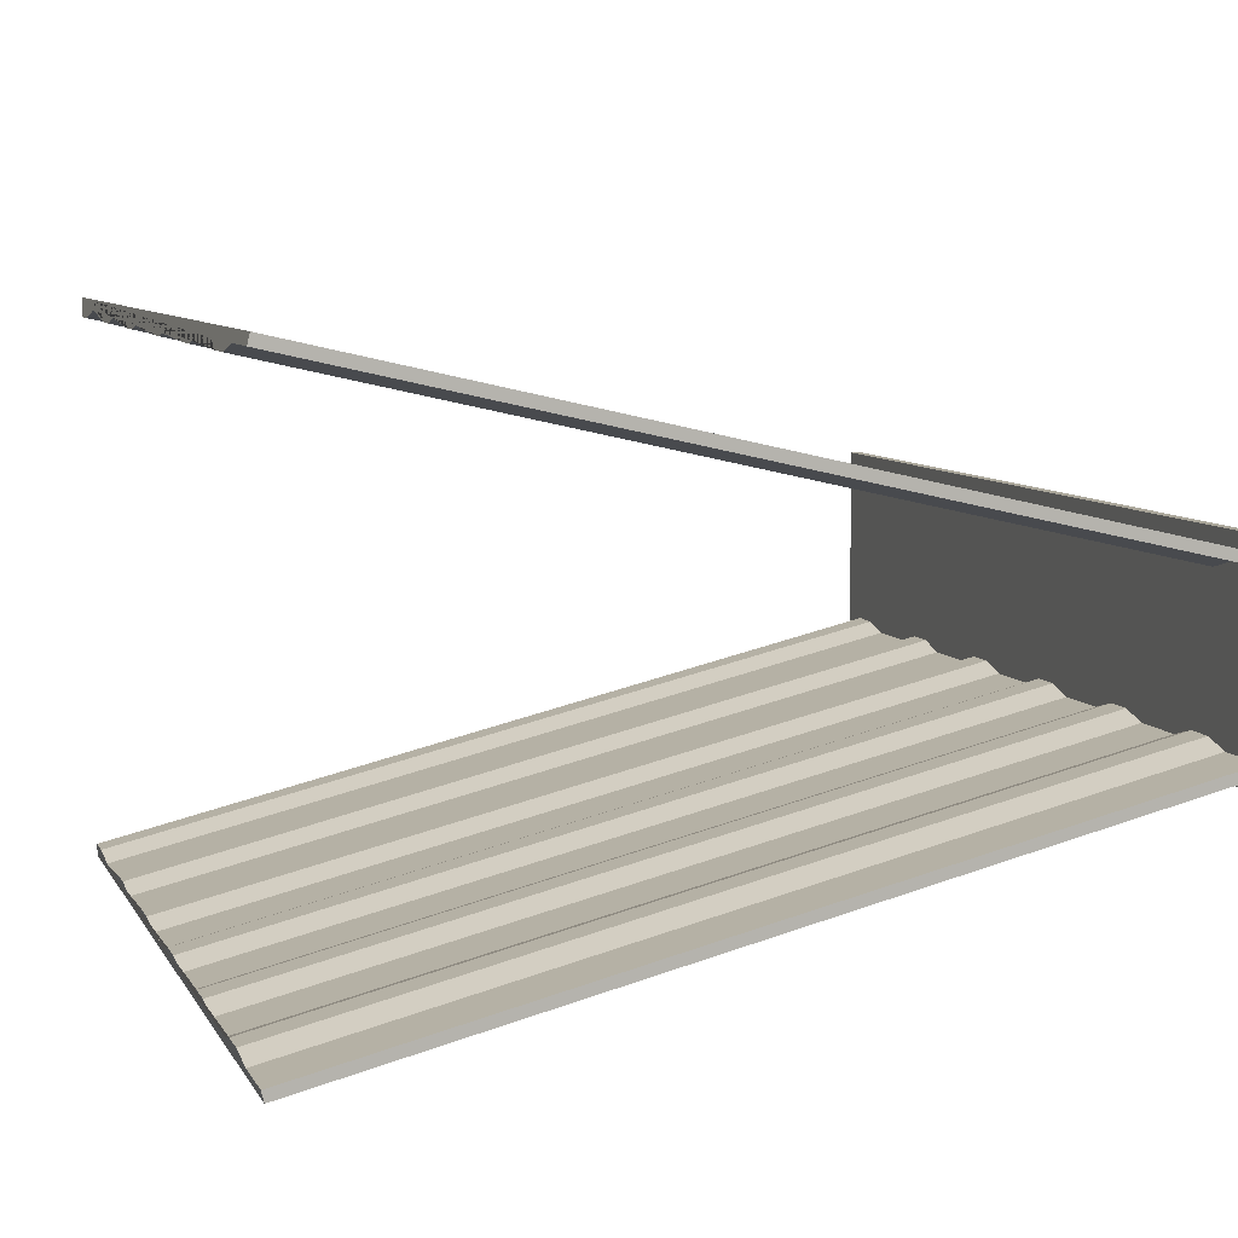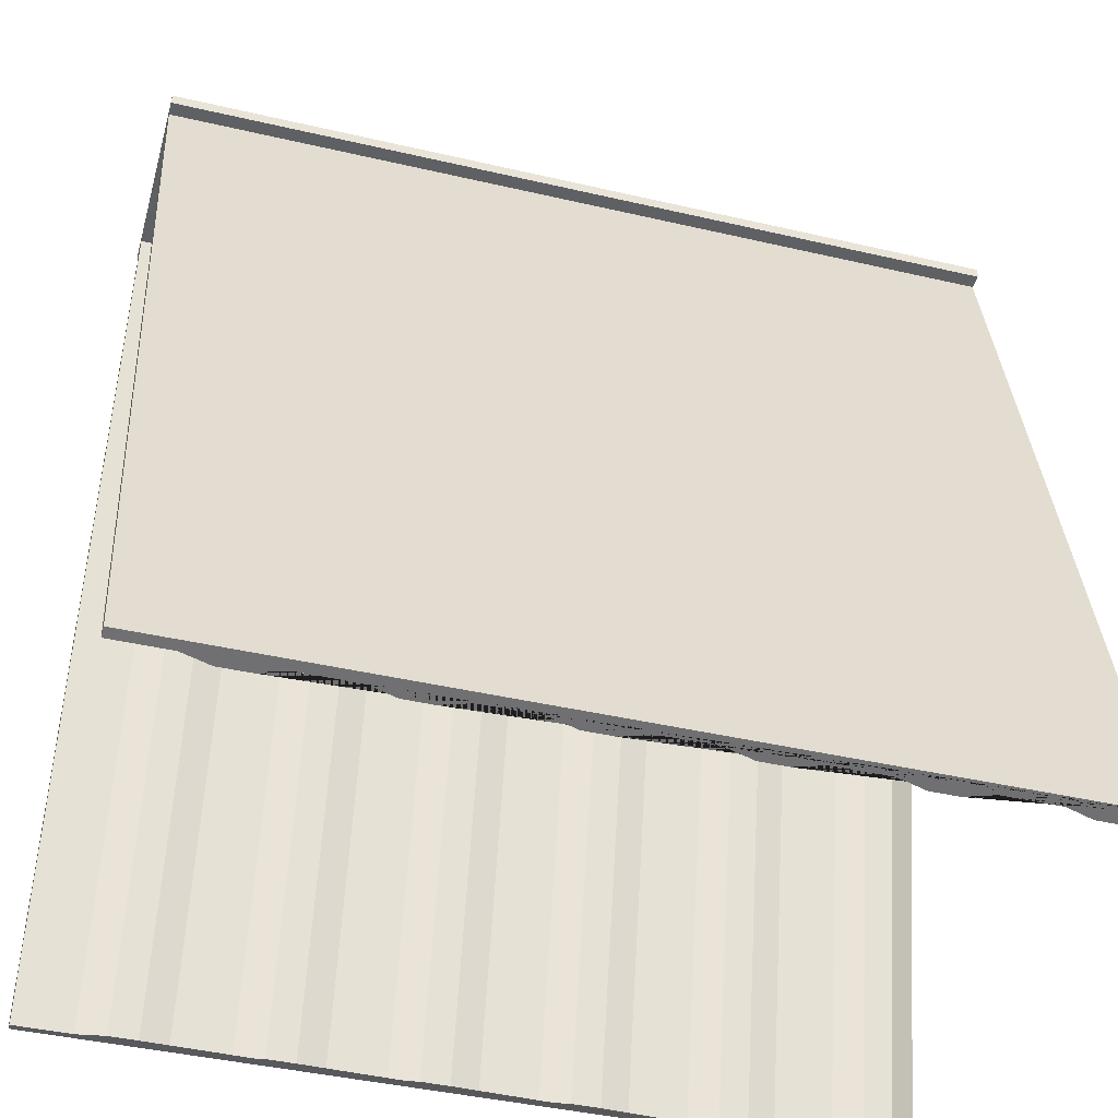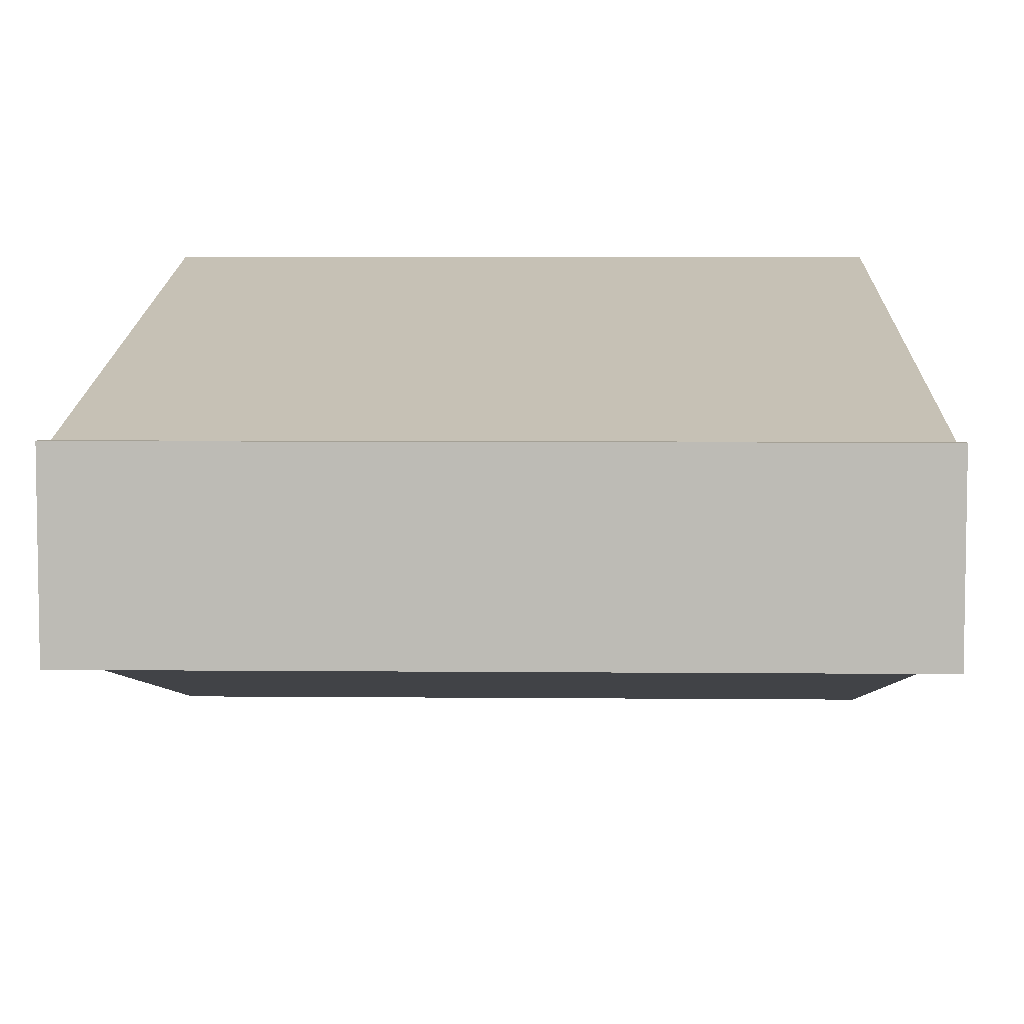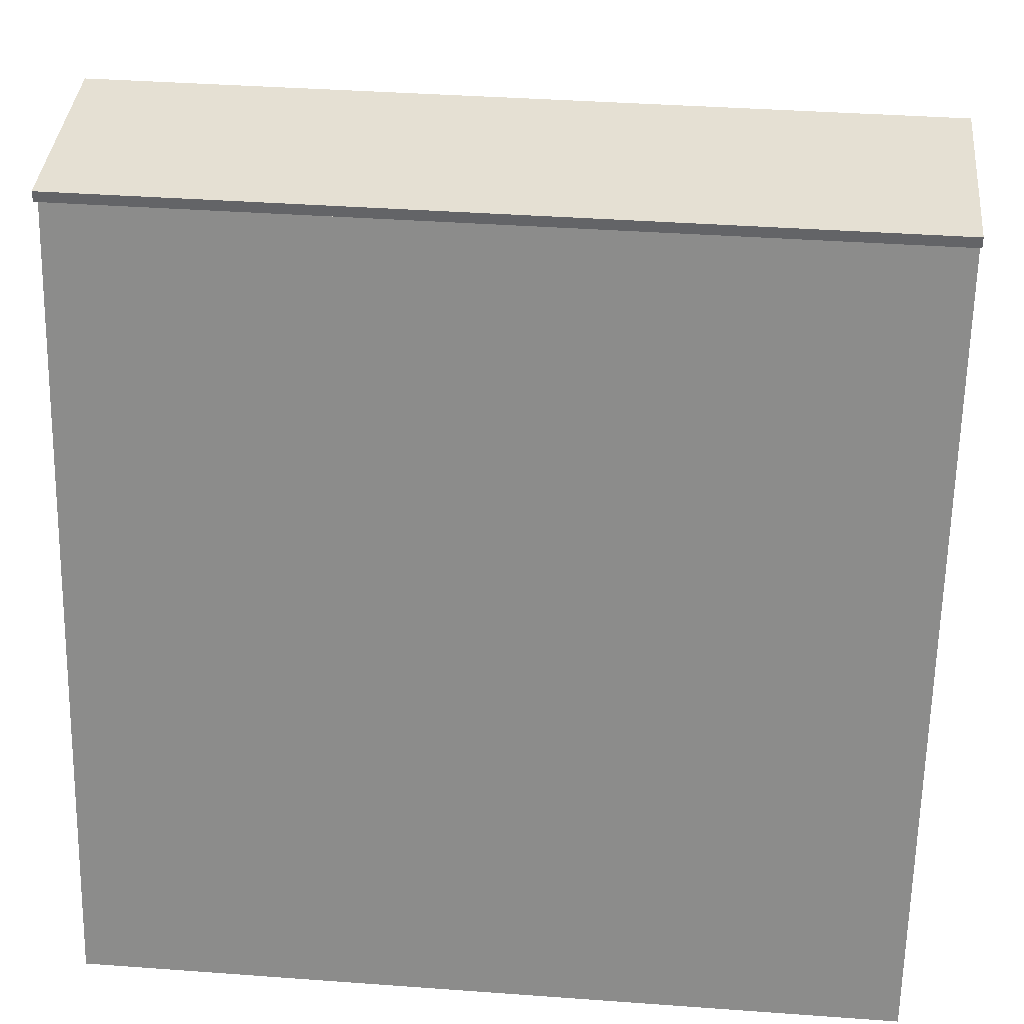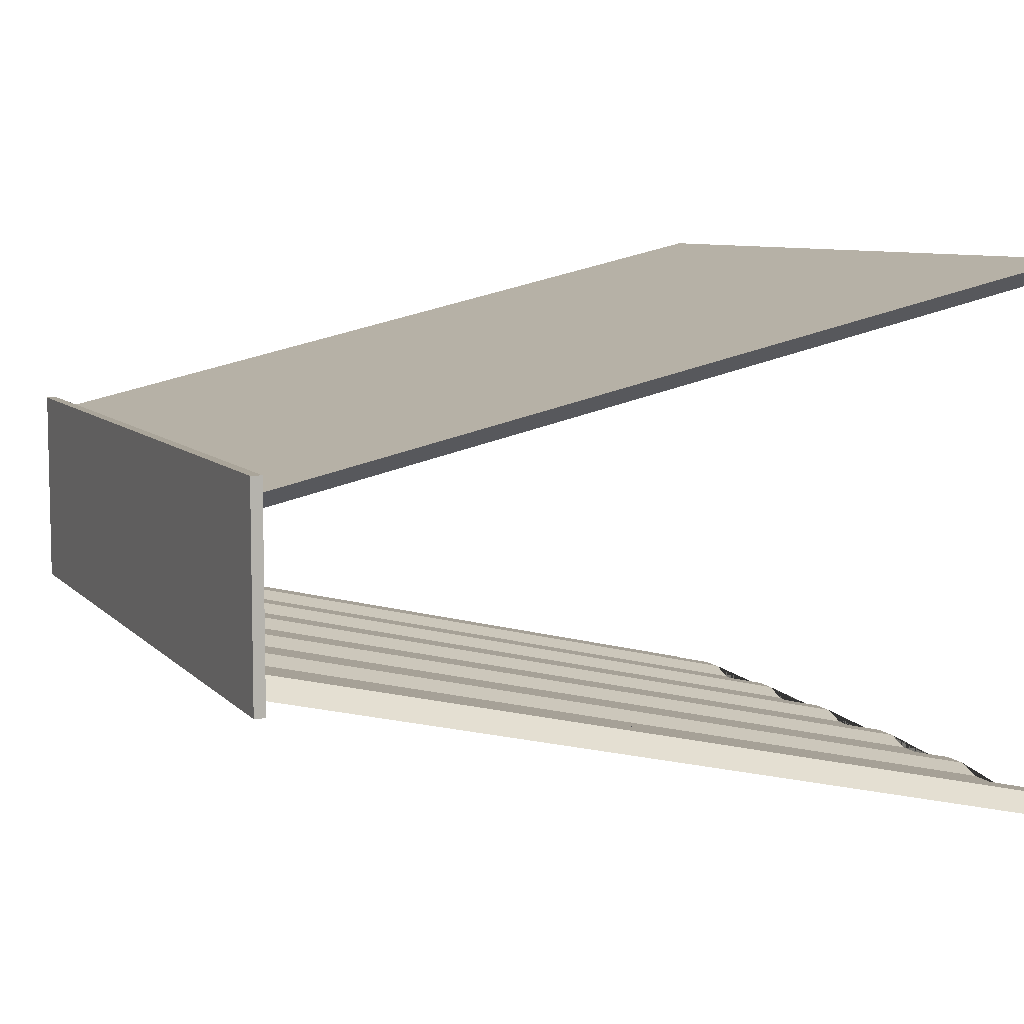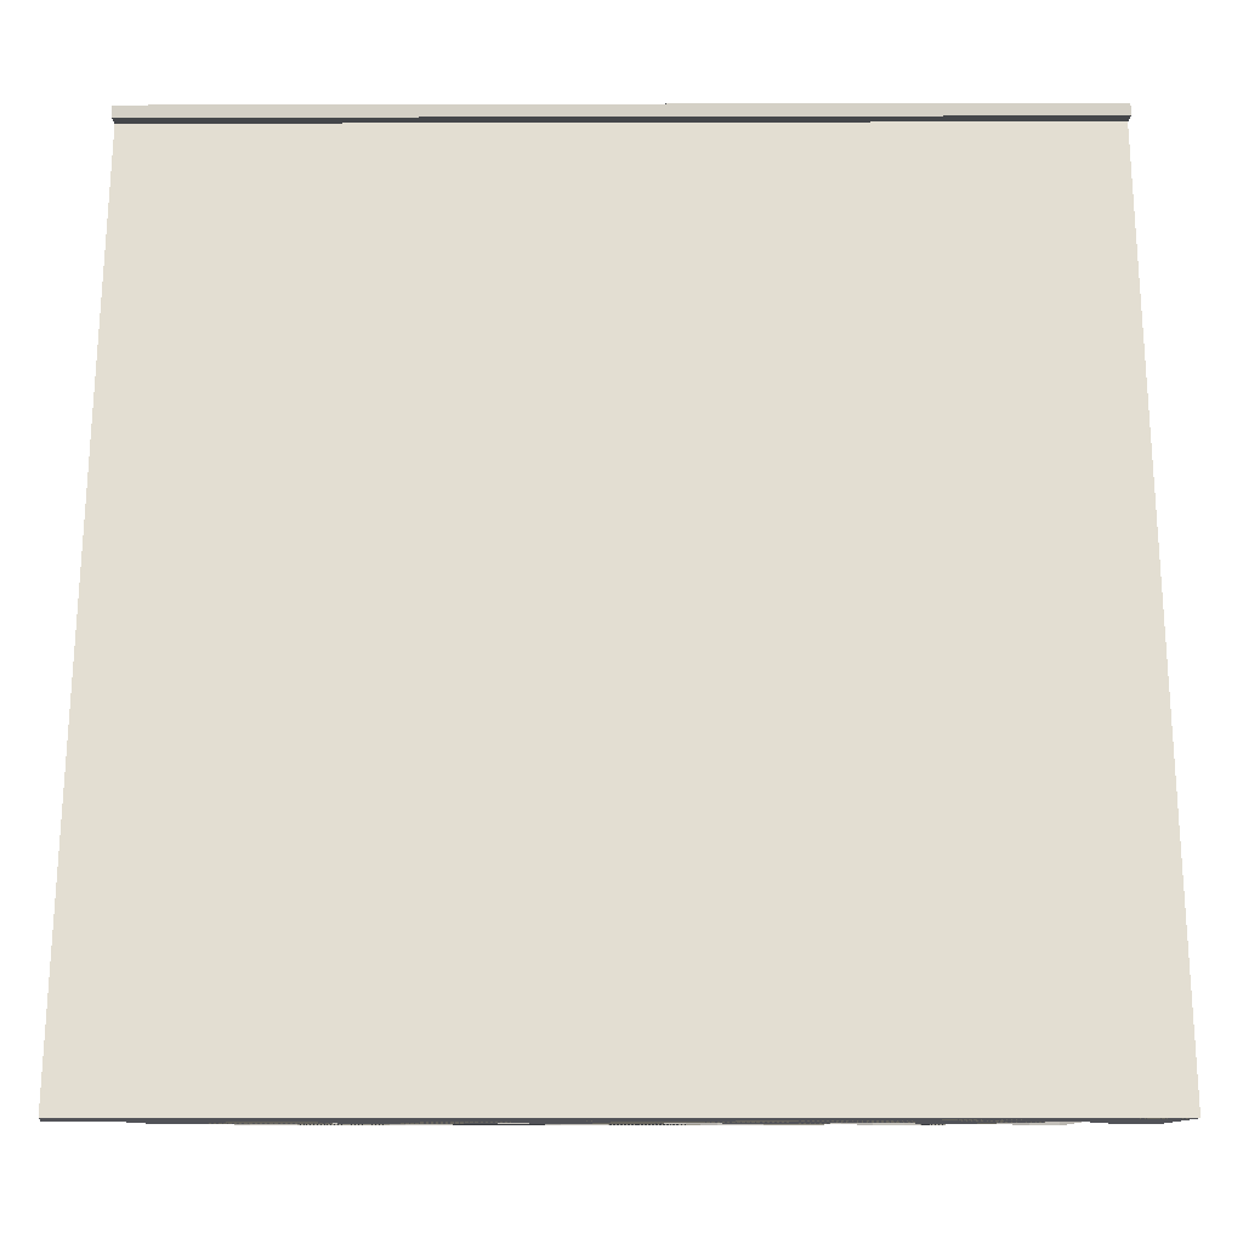
<metadata>
{"format":"obj","ext":"obj","renderer":"f3d","projection":"perspective","resolution":1024,"background":"white","views":[{"elev":8.2,"azim":71.5,"up":"+Z"},{"elev":-42.2,"azim":164.4,"up":"+Y"},{"elev":5.7,"azim":-178.4,"up":"+Z"},{"elev":38.2,"azim":5.3,"up":"+Y"},{"elev":7.7,"azim":-112.7,"up":"+Z"},{"elev":-9.6,"azim":-179.6,"up":"+Y"}]}
</metadata>
<code>
o Cube.002
v -42.03 13.3 9.826
v -42.03 14.33 9.826
v -42.03 13.3 -9.826
v -42.03 14.33 -9.826
v 36.77 13.3 9.826
v 36.77 14.33 9.826
v 36.77 13.3 -9.826
v 36.77 14.33 -9.826
f 1 2 4 3
f 3 4 8 7
f 7 8 6 5
f 5 6 2 1
f 3 7 5 1
f 8 4 2 6
o Cube
v -42 13.75 -8.338
v 0 13.36 -6.633
v -21 13.53 -7.364
v 10.5 13.53 -7.364
v -10.5 13.36 -6.633
v 31.5 13.53 -7.364
v -36.75 13.36 -6.633
v 5.25 13.53 -7.364
v -15.75 13.53 -7.364
v 26.25 13.36 -6.633
v -26.25 13.36 -6.633
v 15.75 13.36 -6.633
v 36.75 13.53 -7.364
v -39.38 13.36 -6.633
v 2.625 13.36 -6.633
v 23.62 13.53 -7.364
v -28.88 13.53 -7.364
v 13.12 13.36 -6.633
v -7.875 13.53 -7.364
v -34.12 13.53 -7.364
v -13.12 13.36 -6.633
v 28.88 13.36 -6.633
v -23.62 13.36 -6.633
v 18.38 13.53 -7.364
v -2.625 13.53 -7.364
v -42 -63.16 -26.09
v -2.625 -63.38 -25.12
v 0 -63.55 -24.39
v 18.38 -63.38 -25.12
v -23.62 -63.55 -24.39
v -21 -63.38 -25.12
v 28.88 -63.55 -24.39
v 31.5 -63.38 -25.12
v -13.12 -63.55 -24.39
v -10.5 -63.55 -24.39
v 10.5 -63.38 -25.12
v -34.12 -63.38 -25.12
v 36.75 -63.38 -25.12
v -7.875 -63.38 -25.12
v 13.12 -63.55 -24.39
v 15.75 -63.55 -24.39
v -28.88 -63.38 -25.12
v -26.25 -63.55 -24.39
v 23.62 -63.38 -25.12
v 26.25 -63.55 -24.39
v -15.75 -63.38 -25.12
v 2.625 -63.55 -24.39
v 5.25 -63.38 -25.12
v -39.38 -63.55 -24.39
v -36.75 -63.55 -24.39
v 36.75 -63.16 -26.09
v 36.75 13.75 -8.338
f 52 24 32 37
f 45 28 15 58
f 41 14 30 40
f 35 33 27 47
f 20 26 48 49
f 29 17 54 42
f 10 33 35 36
f 50 25 28 45
f 15 22 57 58
f 17 11 39 54
f 31 19 51 38
f 47 27 13 43
f 56 16 23 55
f 18 24 52 53
f 26 12 44 48
f 19 25 50 51
f 30 18 53 40
f 56 44 12 16
f 55 23 10 36
f 46 21 14 41
f 32 20 49 37
f 11 31 38 39
f 22 9 34 57
f 13 29 42 43
f 34 59 46 41 40 53 52 37 49 48 44 56 55 36 35 47 43 42 54 39 38 51 50 45 58 57
f 21 60 9 22 15 28 25 19 31 11 17 29 13 27 33 10 23 16 12 26 20 32 24 18 30 14
f 60 59 34 9
f 21 46 59 60
o Cube.001
v -42 13.75 8.338
v 0 13.36 6.633
v -21 13.53 7.364
v 10.5 13.53 7.364
v -10.5 13.36 6.633
v 31.5 13.53 7.364
v -36.75 13.36 6.633
v 5.25 13.53 7.364
v -15.75 13.53 7.364
v 26.25 13.36 6.633
v -26.25 13.36 6.633
v 15.75 13.36 6.633
v 36.75 13.53 7.364
v -39.38 13.36 6.633
v 2.625 13.36 6.633
v 23.62 13.53 7.364
v -28.88 13.53 7.364
v 13.12 13.36 6.633
v -7.875 13.53 7.364
v -34.12 13.53 7.364
v -13.12 13.36 6.633
v 28.88 13.36 6.633
v -23.62 13.36 6.633
v 18.38 13.53 7.364
v -2.625 13.53 7.364
v -42 -63.16 26.09
v -2.625 -63.38 25.12
v 0 -63.55 24.39
v 18.38 -63.38 25.12
v -23.62 -63.55 24.39
v -21 -63.38 25.12
v 28.88 -63.55 24.39
v 31.5 -63.38 25.12
v -13.12 -63.55 24.39
v -10.5 -63.55 24.39
v 10.5 -63.38 25.12
v -34.12 -63.38 25.12
v 36.75 -63.38 25.12
v -7.875 -63.38 25.12
v 13.12 -63.55 24.39
v 15.75 -63.55 24.39
v -28.88 -63.38 25.12
v -26.25 -63.55 24.39
v 23.62 -63.38 25.12
v 26.25 -63.55 24.39
v -15.75 -63.38 25.12
v 2.625 -63.55 24.39
v 5.25 -63.38 25.12
v -39.38 -63.55 24.39
v -36.75 -63.55 24.39
v 36.75 -63.16 26.09
v 36.75 13.75 8.338
f 104 89 84 76
f 97 110 67 80
f 93 92 82 66
f 87 99 79 85
f 72 101 100 78
f 81 94 106 69
f 62 88 87 85
f 102 97 80 77
f 67 110 109 74
f 69 106 91 63
f 83 90 103 71
f 99 95 65 79
f 108 107 75 68
f 70 105 104 76
f 78 100 96 64
f 71 103 102 77
f 82 92 105 70
f 108 68 64 96
f 107 88 62 75
f 98 93 66 73
f 84 89 101 72
f 63 91 90 83
f 74 109 86 61
f 65 95 94 81
f 86 109 110 97 102 103 90 91 106 94 95 99 87 88 107 108 96 100 101 89 104 105 92 93 98 111
f 73 66 82 70 76 84 72 78 64 68 75 62 85 79 65 81 69 63 83 71 77 80 67 74 61 112
f 112 61 86 111
f 73 112 111 98

</code>
